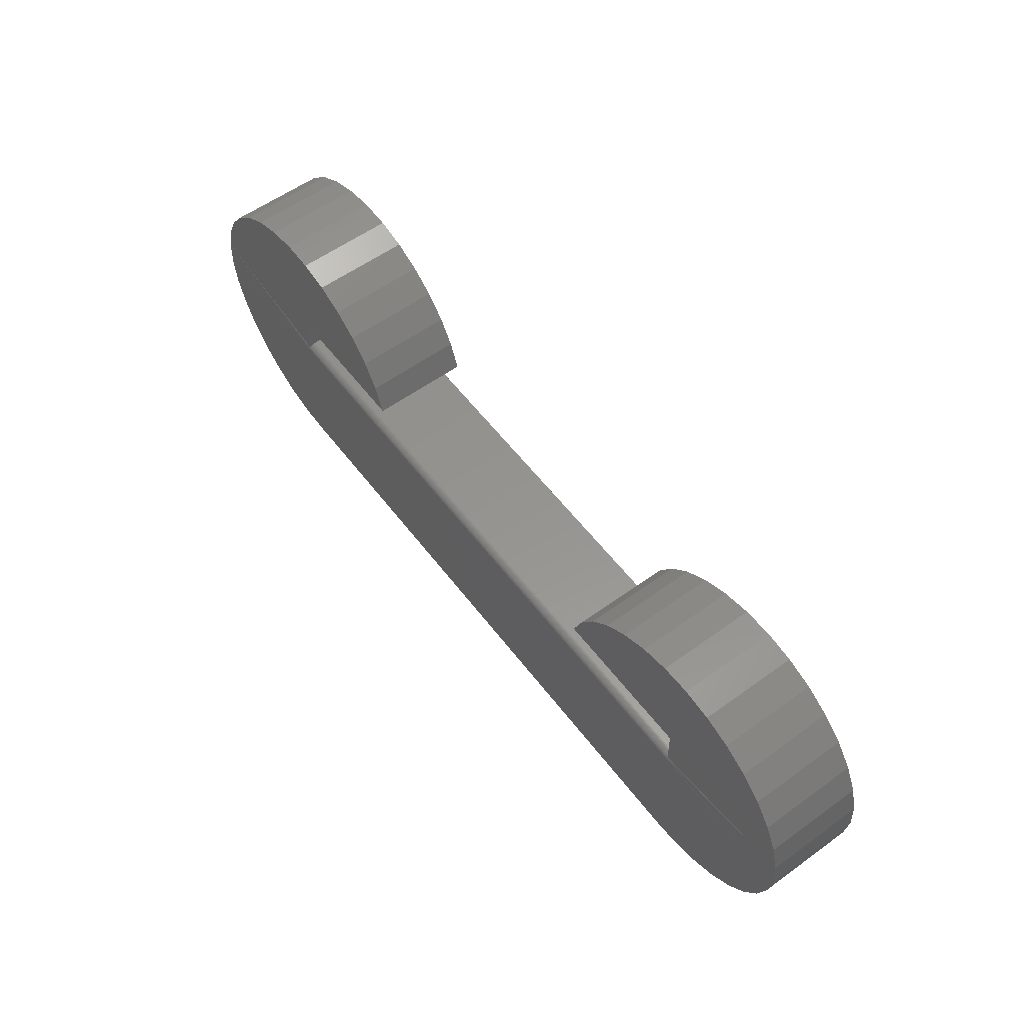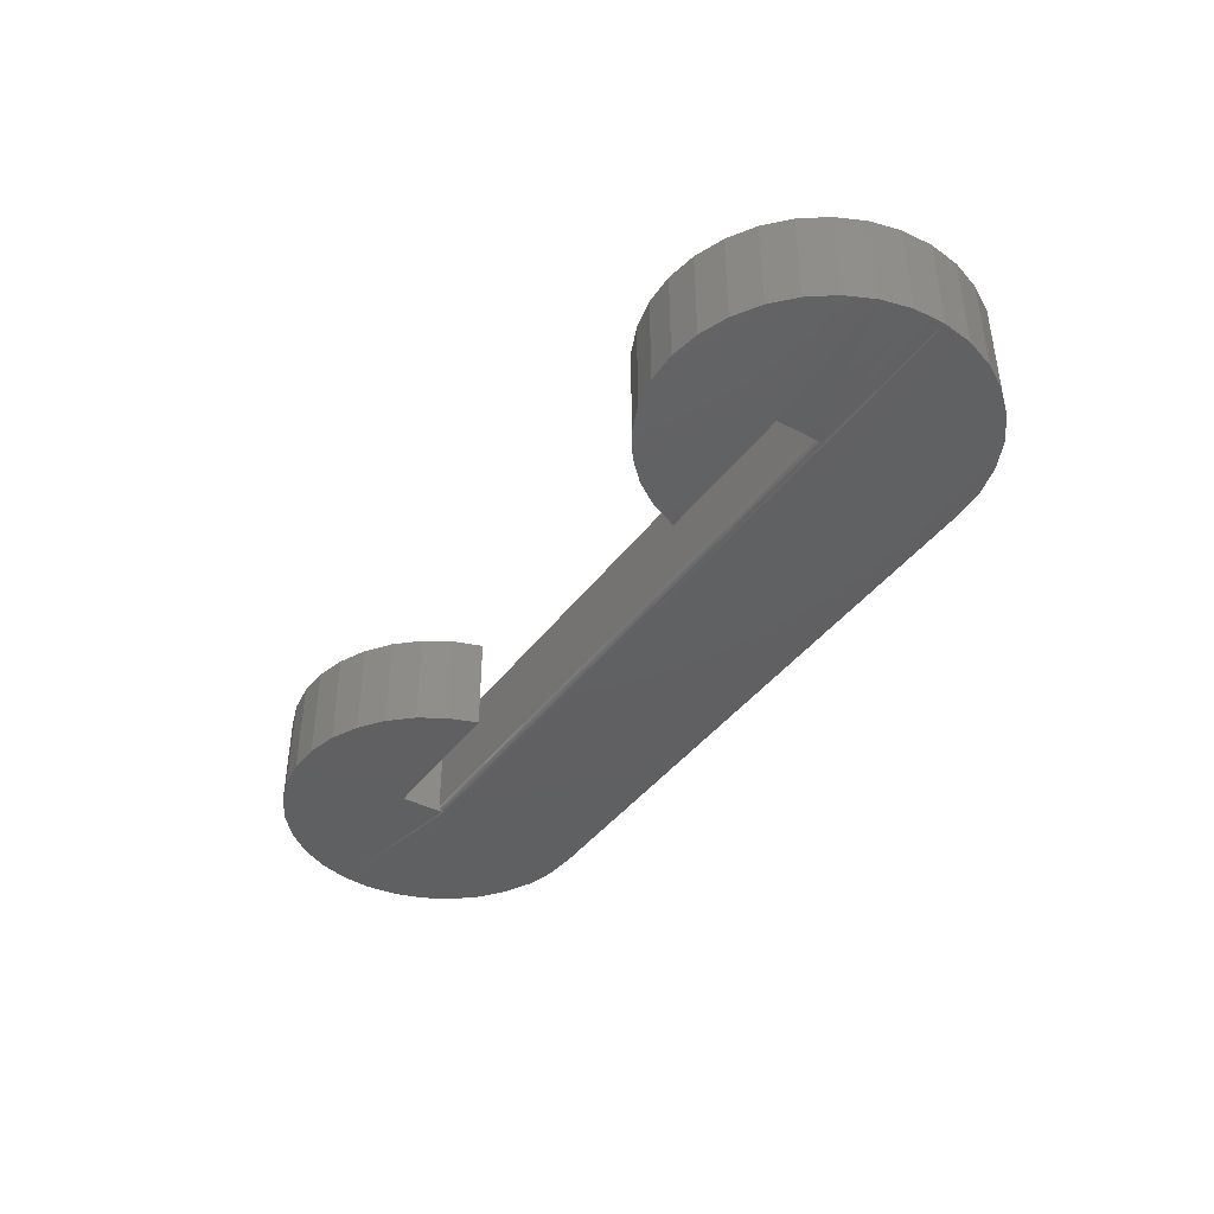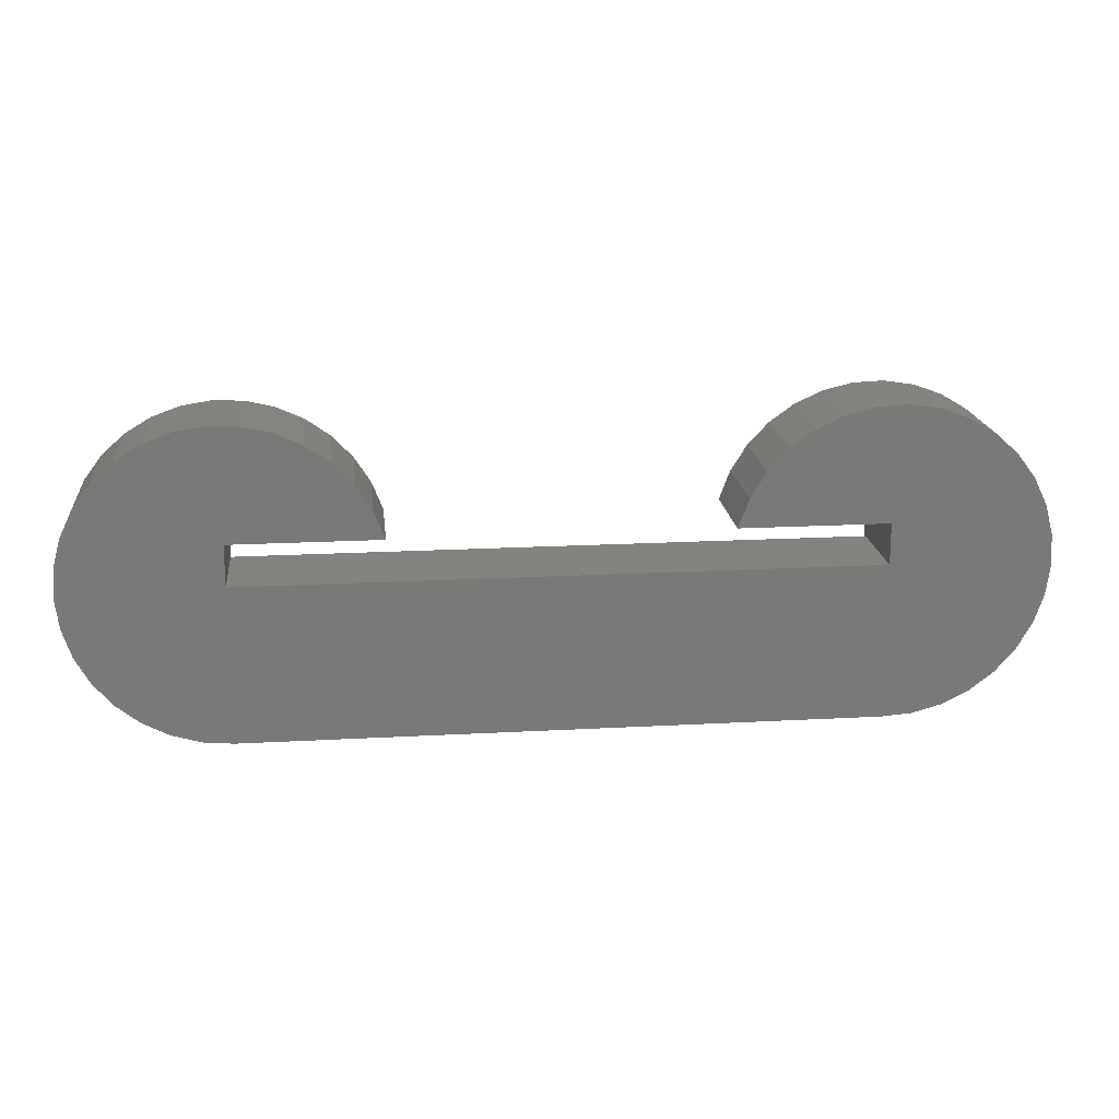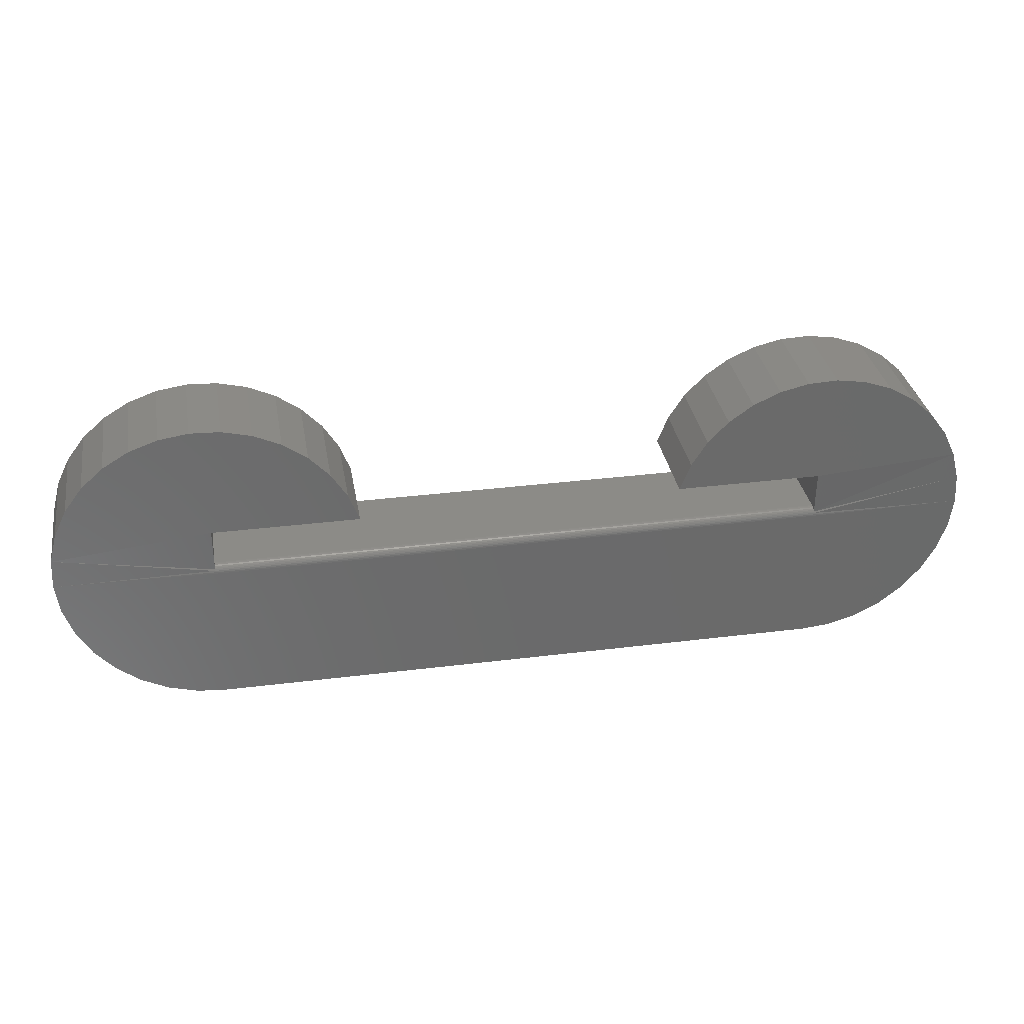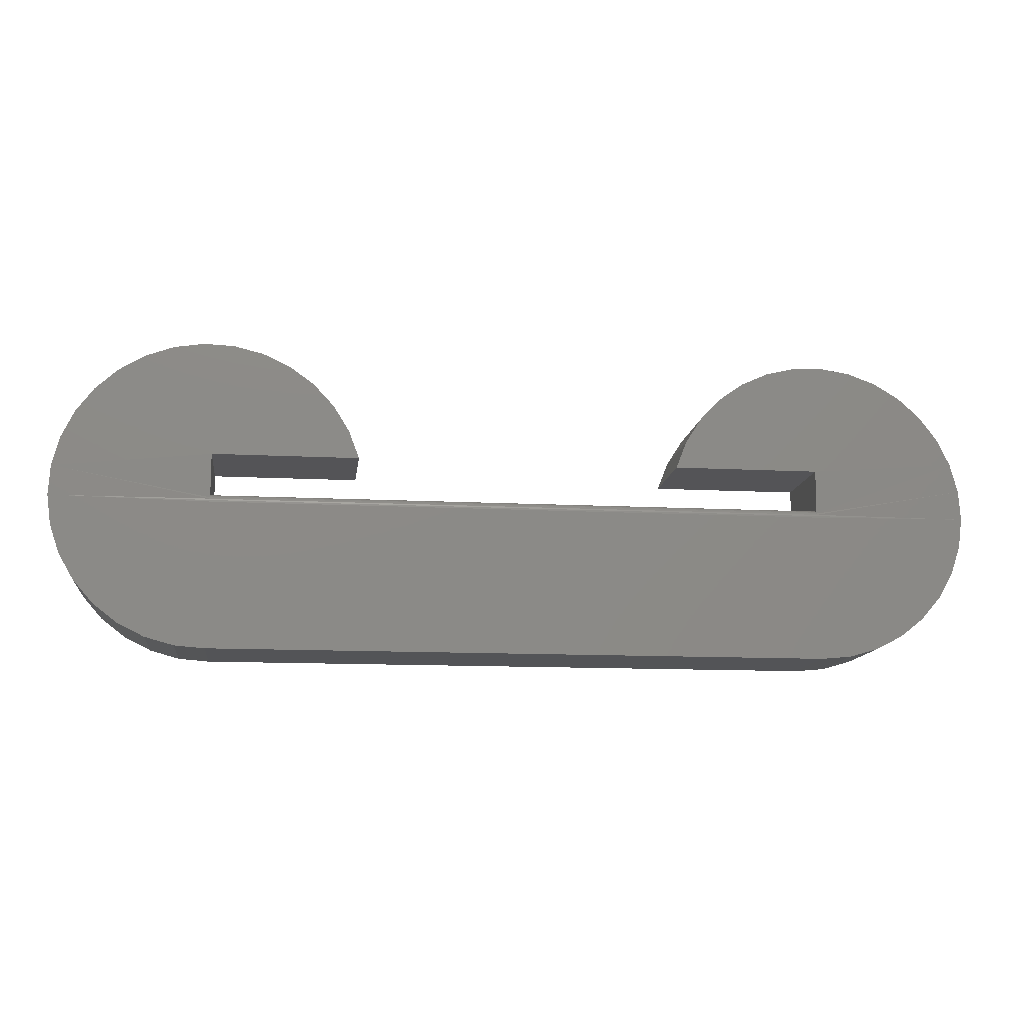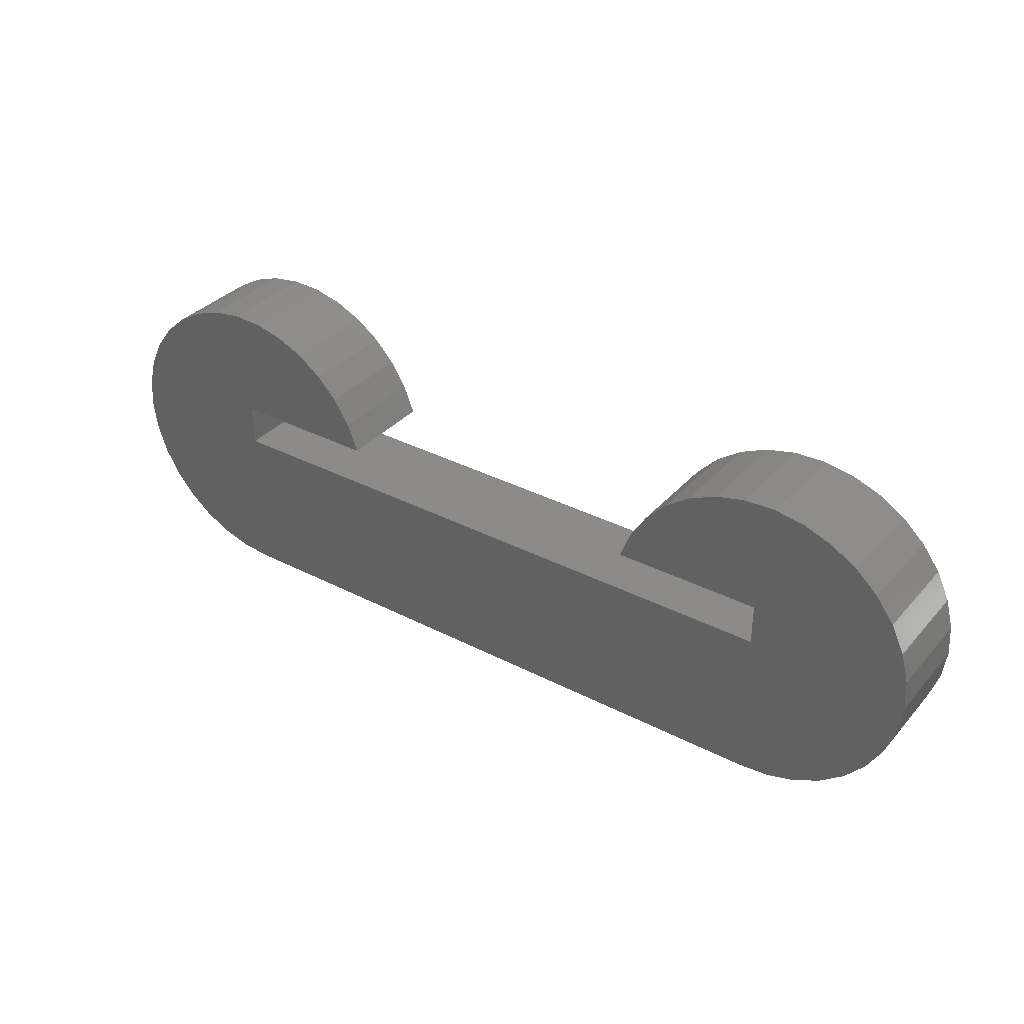
<metadata>
{"format":"stl","ext":"stl","renderer":"f3d","projection":"perspective","resolution":1024,"background":"white","views":[{"elev":57.4,"azim":-126.9,"up":"+Y"},{"elev":-41.7,"azim":-123.5,"up":"+Z"},{"elev":18.3,"azim":-6.1,"up":"+Y"},{"elev":33.1,"azim":170.2,"up":"+Y"},{"elev":-12.4,"azim":173.0,"up":"+Y"},{"elev":34.5,"azim":34.9,"up":"+Y"}]}
</metadata>
<code>
# stl→obj: 120 verts, 236 faces
v -0.6016 0.04104 0.09375
v -0.6016 0.04104 0
v -0.4595 0.04104 0.09375
v -0.4595 0.04104 0
v -0.1437 0.04104 0.09375
v -0.1437 0.04104 0
v -0.001563 0.04104 0.09375
v -0.001563 0.04104 0
v -0.6301 -0.1459 0
v 0.02748 -0.1462 0
v -0.6016 -0.1484 0
v -0.001563 -0.1484 0
v -0.001563 -0.004726 0.0001501
v 0.1514 -0.003695 0
v -0.001563 -0.00625 0
v 0.1476 -0.03256 0
v -0.01978 0.1505 0
v 0.009325 0.1518 0
v 0.03812 0.1474 0
v -0.04808 0.1436 0
v 0.09054 0.1226 0
v -0.09813 0.1143 0
v -0.07453 0.1314 0
v -0.001563 -0.00326 0.0005947
v 0.1497 0.02538 0
v -0.6396 0.1445 0
v -0.6112 0.1489 0
v -0.5826 0.1478 0
v -0.5546 0.1412 0
v -0.6666 0.1347 0
v -0.5285 0.1294 0
v -0.4699 0.06775 0
v -0.6016 -0.00326 0.0005947
v -0.7513 -0.004478 0
v -0.7495 0.02416 0
v -0.6016 -0.004726 0.0001501
v 0.05553 -0.1383 0
v -0.6016 -0.00625 0
v -0.7476 -0.03294 0
v 0.06554 0.1375 0
v 0.1423 0.05356 0
v -0.1334 0.06828 0
v 0.1297 0.0798 0
v -0.118 0.09302 0
v 0.1122 0.1031 0
v -0.001563 -0.00191 0.001317
v -0.6016 -0.00191 0.001317
v -0.7422 0.05191 0
v -0.7297 0.07775 0
v -0.7125 0.1007 0
v -0.4853 0.09197 0
v -0.6912 0.1199 0
v -0.5051 0.1128 0
v -0.6577 -0.1379 0
v -0.6832 -0.1247 0
v 0.08155 -0.1252 0
v -0.7057 -0.1069 0
v 0.1046 -0.1074 0
v -0.7244 -0.08512 0
v 0.1237 -0.0854 0
v -0.7385 -0.06015 0
v 0.1382 -0.06014 0
v -0.001563 0.001563 0.09375
v -0.001563 0.001563 0.007812
v -0.6016 0.001563 0.09375
v -0.6016 0.001563 0.007812
v -0.001563 -0.0007257 0.002288
v -0.001563 0.0002459 0.003472
v -0.001563 0.0009678 0.004823
v -0.001563 0.001412 0.006288
v -0.6016 0.001412 0.006288
v -0.6016 0.0009678 0.004823
v -0.6016 0.0002459 0.003472
v -0.6016 -0.0007257 0.002288
v -0.6016 -0.1484 0.09375
v -0.6301 -0.1459 0.09375
v -0.6577 -0.1379 0.09375
v -0.6832 -0.1247 0.09375
v -0.7057 -0.1069 0.09375
v -0.7244 -0.08512 0.09375
v -0.7385 -0.06015 0.09375
v -0.7476 -0.03294 0.09375
v -0.7513 -0.004478 0.09375
v -0.7495 0.02416 0.09375
v -0.7422 0.05191 0.09375
v -0.7297 0.07775 0.09375
v -0.7125 0.1007 0.09375
v -0.6912 0.1199 0.09375
v -0.6666 0.1347 0.09375
v -0.6396 0.1445 0.09375
v -0.6112 0.1489 0.09375
v -0.5826 0.1478 0.09375
v -0.5546 0.1412 0.09375
v -0.5285 0.1294 0.09375
v -0.5051 0.1128 0.09375
v -0.4853 0.09197 0.09375
v -0.4699 0.06775 0.09375
v -0.1334 0.06828 0.09375
v -0.118 0.09302 0.09375
v -0.09813 0.1143 0.09375
v -0.07453 0.1314 0.09375
v -0.04808 0.1436 0.09375
v -0.01978 0.1505 0.09375
v 0.009325 0.1518 0.09375
v 0.03812 0.1474 0.09375
v 0.06554 0.1375 0.09375
v 0.09054 0.1226 0.09375
v 0.1122 0.1031 0.09375
v 0.1297 0.0798 0.09375
v 0.1423 0.05356 0.09375
v 0.1497 0.02538 0.09375
v 0.1514 -0.003695 0.09375
v 0.1476 -0.03256 0.09375
v 0.1382 -0.06014 0.09375
v 0.1237 -0.0854 0.09375
v 0.1046 -0.1074 0.09375
v 0.08155 -0.1252 0.09375
v 0.05553 -0.1383 0.09375
v 0.02748 -0.1462 0.09375
v -0.001563 -0.1484 0.09375
f 1 2 3
f 3 2 4
f 5 6 7
f 7 6 8
f 9 10 11
f 10 12 11
f 13 14 15
f 14 16 15
f 17 18 19
f 19 20 17
f 21 22 23
f 14 24 25
f 13 24 14
f 26 27 28
f 29 26 28
f 30 26 29
f 31 30 29
f 2 32 4
f 33 34 35
f 36 34 33
f 10 9 37
f 38 15 16
f 38 16 39
f 38 39 34
f 38 34 36
f 19 40 20
f 20 40 21
f 20 21 23
f 8 6 41
f 41 6 42
f 41 42 43
f 43 42 44
f 43 44 45
f 45 44 22
f 45 22 21
f 24 46 25
f 25 46 8
f 25 8 41
f 33 35 47
f 47 35 48
f 47 48 2
f 2 48 49
f 2 49 32
f 32 49 50
f 32 50 51
f 51 50 52
f 51 52 53
f 53 52 30
f 53 30 31
f 9 54 37
f 37 54 55
f 37 55 56
f 56 55 57
f 56 57 58
f 58 57 59
f 58 59 60
f 60 59 61
f 60 61 62
f 62 61 39
f 62 39 16
f 63 64 65
f 65 64 66
f 8 46 67
f 8 67 68
f 8 68 69
f 8 69 70
f 8 70 64
f 8 64 63
f 8 63 7
f 2 1 65
f 2 65 66
f 2 66 71
f 2 71 72
f 2 72 73
f 2 73 74
f 2 74 47
f 11 75 9
f 9 75 76
f 9 76 54
f 54 76 77
f 54 77 55
f 55 77 78
f 55 78 57
f 57 78 79
f 57 79 59
f 59 79 80
f 59 80 61
f 61 80 81
f 61 81 39
f 39 81 82
f 39 82 34
f 34 82 83
f 34 83 35
f 35 83 84
f 35 84 48
f 48 84 85
f 48 85 49
f 49 85 86
f 49 86 50
f 50 86 87
f 50 87 52
f 52 87 88
f 52 88 30
f 30 88 89
f 30 89 26
f 26 89 90
f 26 90 27
f 27 90 91
f 27 91 28
f 28 91 92
f 28 92 29
f 29 92 93
f 29 93 31
f 31 93 94
f 31 94 53
f 53 94 95
f 53 95 51
f 51 95 96
f 51 96 32
f 32 96 97
f 32 97 4
f 4 97 3
f 6 5 42
f 42 5 98
f 42 98 44
f 44 98 99
f 44 99 22
f 22 99 100
f 22 100 23
f 23 100 101
f 23 101 20
f 20 101 102
f 20 102 17
f 17 102 103
f 17 103 18
f 18 103 104
f 18 104 19
f 19 104 105
f 19 105 40
f 40 105 106
f 40 106 21
f 21 106 107
f 21 107 45
f 45 107 108
f 45 108 43
f 43 108 109
f 43 109 41
f 41 109 110
f 41 110 25
f 25 110 111
f 25 111 14
f 14 111 112
f 14 112 16
f 16 112 113
f 16 113 62
f 62 113 114
f 62 114 60
f 60 114 115
f 60 115 58
f 58 115 116
f 58 116 56
f 56 116 117
f 56 117 37
f 37 117 118
f 37 118 10
f 10 118 119
f 10 119 12
f 12 119 120
f 15 38 13
f 13 38 36
f 13 36 24
f 24 36 33
f 24 33 46
f 46 33 47
f 46 47 67
f 67 47 74
f 67 74 68
f 68 74 73
f 68 73 69
f 69 73 72
f 69 72 70
f 70 72 71
f 70 71 64
f 64 71 66
f 75 119 76
f 75 120 119
f 105 104 103
f 103 102 105
f 101 100 107
f 92 91 90
f 92 90 93
f 93 90 89
f 93 89 94
f 3 97 1
f 118 76 119
f 63 65 83
f 63 83 112
f 63 112 111
f 63 111 110
f 63 110 7
f 101 107 102
f 102 107 106
f 102 106 105
f 107 100 108
f 108 100 99
f 108 99 109
f 109 99 98
f 109 98 110
f 110 98 5
f 110 5 7
f 94 89 95
f 95 89 88
f 95 88 96
f 96 88 87
f 96 87 97
f 97 87 86
f 97 86 1
f 1 86 85
f 1 85 65
f 65 85 84
f 65 84 83
f 112 83 113
f 113 83 82
f 113 82 114
f 114 82 81
f 114 81 115
f 115 81 80
f 115 80 116
f 116 80 79
f 116 79 117
f 117 79 78
f 117 78 118
f 118 78 77
f 118 77 76
f 75 11 120
f 120 11 12

</code>
